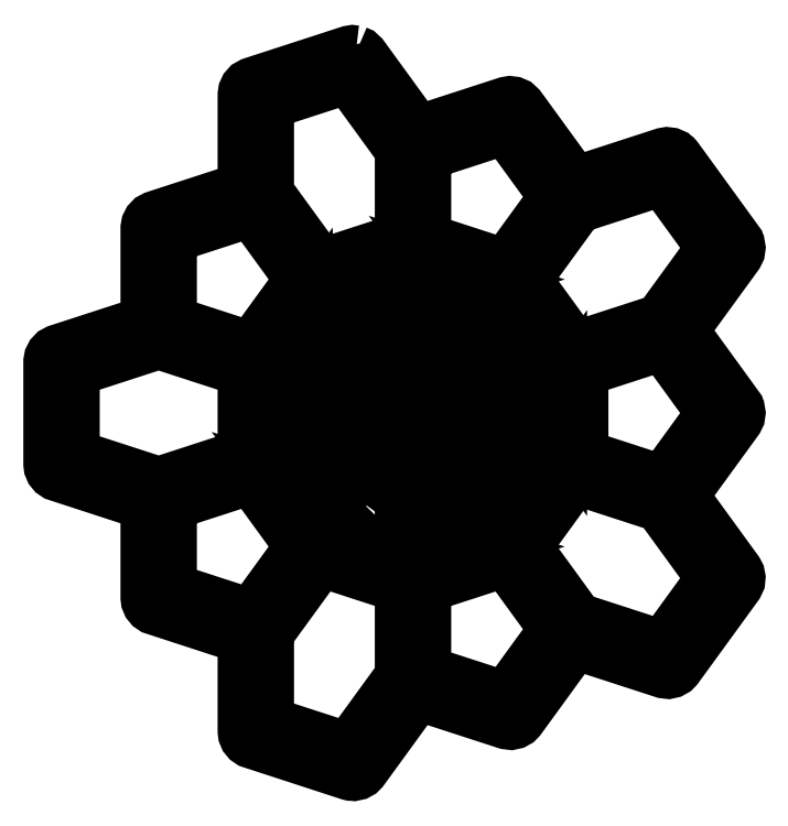
<metadata>
{"format":"dxf","ext":"dxf","renderer":"ezdxf+matplotlib","layout":"modelspace","background":"white","min_lineweight":24,"dpi":150}
</metadata>
<code>
0
SECTION
2
ENTITIES
0
LWPOLYLINE
8
Layer_2
90
191
70
1
10
113.3
20
172.7
30
0
10
113.7
20
172.6
30
0
10
114.2
20
172.1
30
0
10
122.4
20
160.8
30
0
10
135.8
20
165.1
30
0
10
136.3
20
165.2
30
0
10
136.7
20
165.1
30
0
10
137.1
20
165
30
0
10
137.6
20
164.5
30
0
10
145.9
20
153.2
30
0
10
159.2
20
157.5
30
0
10
159.4
20
157.5
30
0
10
159.6
20
157.6
30
0
10
159.6
20
157.6
30
0
10
159.7
20
157.6
30
0
10
159.9
20
157.6
30
0
10
160
20
157.6
30
0
10
160.1
20
157.5
30
0
10
160.1
20
157.5
30
0
10
160.3
20
157.5
30
0
10
160.5
20
157.4
30
0
10
160.5
20
157.4
30
0
10
160.6
20
157.3
30
0
10
160.6
20
157.3
30
0
10
160.8
20
157.1
30
0
10
160.9
20
157
30
0
10
161
20
156.9
30
0
10
169.9
20
144.6
30
0
10
170
20
144.5
30
0
10
170.1
20
144.5
30
0
10
170.1
20
144.4
30
0
10
170.2
20
144.2
30
0
10
170.2
20
143.8
30
0
10
170.2
20
143.7
30
0
10
170.3
20
143.7
30
0
10
170.2
20
143.5
30
0
10
170.2
20
143.3
30
0
10
170.2
20
143.3
30
0
10
170.2
20
143.2
30
0
10
170
20
142.8
30
0
10
170
20
142.8
30
0
10
169.9
20
142.8
30
0
10
161.7
20
131.4
30
0
10
169.9
20
120
30
0
10
170
20
119.9
30
0
10
170.1
20
119.8
30
0
10
170.1
20
119.8
30
0
10
170.2
20
119.6
30
0
10
170.2
20
119.1
30
0
10
170.2
20
119.1
30
0
10
170.3
20
119.1
30
0
10
170.2
20
118.9
30
0
10
170.2
20
118.7
30
0
10
170.2
20
118.7
30
0
10
170.2
20
118.6
30
0
10
170
20
118.2
30
0
10
170
20
118.2
30
0
10
169.9
20
118.1
30
0
10
161.7
20
106.7
30
0
10
169.9
20
95.37
30
0
10
170.2
20
94.96
30
0
10
170.2
20
94.52
30
0
10
170.2
20
94.06
30
0
10
169.9
20
93.5
30
0
10
161
20
81.19
30
0
10
160.7
20
80.86
30
0
10
160.3
20
80.64
30
0
10
159.8
20
80.54
30
0
10
159.2
20
80.61
30
0
10
145.9
20
84.96
30
0
10
137.6
20
73.58
30
0
10
137.3
20
73.25
30
0
10
136.9
20
73.03
30
0
10
136.4
20
72.93
30
0
10
135.8
20
73.01
30
0
10
122.4
20
77.35
30
0
10
114.2
20
65.97
30
0
10
114
20
65.84
30
0
10
113.9
20
65.7
30
0
10
113.9
20
65.67
30
0
10
113.8
20
65.65
30
0
10
113.7
20
65.55
30
0
10
113.5
20
65.45
30
0
10
113.5
20
65.44
30
0
10
113.4
20
65.42
30
0
10
113.3
20
65.38
30
0
10
113.1
20
65.33
30
0
10
113
20
65.33
30
0
10
113
20
65.32
30
0
10
112.9
20
65.33
30
0
10
112.6
20
65.34
30
0
10
112.5
20
65.39
30
0
10
112.4
20
65.4
30
0
10
97.92
20
70.1
30
0
10
97.82
20
70.15
30
0
10
97.71
20
70.18
30
0
10
97.61
20
70.25
30
0
10
97.51
20
70.3
30
0
10
97.43
20
70.38
30
0
10
97.34
20
70.44
30
0
10
97.26
20
70.53
30
0
10
97.17
20
70.61
30
0
10
97.12
20
70.71
30
0
10
97.05
20
70.79
30
0
10
97
20
70.9
30
0
10
96.94
20
71.01
30
0
10
96.92
20
71.09
30
0
10
96.87
20
71.21
30
0
10
96.84
20
71.53
30
0
10
96.82
20
71.61
30
0
10
96.82
20
85.67
30
0
10
83.44
20
90.02
30
0
10
83.34
20
90.07
30
0
10
83.24
20
90.1
30
0
10
83.14
20
90.17
30
0
10
83.03
20
90.22
30
0
10
82.95
20
90.3
30
0
10
82.86
20
90.36
30
0
10
82.79
20
90.45
30
0
10
82.7
20
90.53
30
0
10
82.64
20
90.63
30
0
10
82.57
20
90.71
30
0
10
82.53
20
90.82
30
0
10
82.46
20
90.93
30
0
10
82.45
20
91.01
30
0
10
82.4
20
91.13
30
0
10
82.36
20
91.45
30
0
10
82.35
20
91.53
30
0
10
82.35
20
105.6
30
0
10
68.97
20
109.9
30
0
10
68.87
20
110
30
0
10
68.77
20
110
30
0
10
68.67
20
110.1
30
0
10
68.56
20
110.1
30
0
10
68.48
20
110.2
30
0
10
68.39
20
110.3
30
0
10
68.31
20
110.4
30
0
10
68.22
20
110.5
30
0
10
68.17
20
110.5
30
0
10
68.1
20
110.6
30
0
10
68.05
20
110.7
30
0
10
67.99
20
110.8
30
0
10
67.97
20
110.9
30
0
10
67.92
20
111.1
30
0
10
67.89
20
111.4
30
0
10
67.87
20
111.5
30
0
10
67.87
20
126.7
30
0
10
67.88
20
126.7
30
0
10
67.87
20
126.7
30
0
10
67.91
20
126.9
30
0
10
67.94
20
127.1
30
0
10
67.95
20
127.1
30
0
10
67.95
20
127.2
30
0
10
68.05
20
127.4
30
0
10
68.13
20
127.5
30
0
10
68.15
20
127.6
30
0
10
68.16
20
127.6
30
0
10
68.3
20
127.7
30
0
10
68.43
20
127.9
30
0
10
68.45
20
127.9
30
0
10
68.48
20
127.9
30
0
10
68.87
20
128.1
30
0
10
68.93
20
128.2
30
0
10
68.97
20
128.2
30
0
10
82.35
20
132.5
30
0
10
82.35
20
146.6
30
0
10
82.35
20
146.6
30
0
10
82.35
20
146.6
30
0
10
82.38
20
146.8
30
0
10
82.41
20
147
30
0
10
82.42
20
147.1
30
0
10
82.43
20
147.1
30
0
10
82.52
20
147.3
30
0
10
82.6
20
147.5
30
0
10
82.62
20
147.5
30
0
10
82.64
20
147.5
30
0
10
82.77
20
147.7
30
0
10
82.91
20
147.8
30
0
10
82.93
20
147.8
30
0
10
82.95
20
147.8
30
0
10
83.35
20
148.1
30
0
10
83.41
20
148.1
30
0
10
83.44
20
148.1
30
0
10
96.82
20
152.4
30
0
10
96.82
20
166.5
30
0
10
96.88
20
167
30
0
10
97.08
20
167.4
30
0
10
97.38
20
167.7
30
0
10
97.92
20
168
30
0
10
112.4
20
172.7
30
0
10
112.8
20
172.8
30
0
0
LWPOLYLINE
8
Layer_2
90
6
70
1
10
99.99
20
86.31
30
0
10
99.99
20
72.76
30
0
10
112.3
20
68.77
30
0
10
120.2
20
79.73
30
0
10
120.2
20
93.28
30
0
10
108
20
97.27
30
0
0
LWPOLYLINE
8
Layer_2
90
5
70
1
10
123.4
20
93.28
30
0
10
123.4
20
80.37
30
0
10
135.7
20
76.38
30
0
10
143.3
20
86.83
30
0
10
135.7
20
97.27
30
0
0
LWPOLYLINE
8
Layer_2
90
6
70
1
10
138.3
20
99.14
30
0
10
146.2
20
88.18
30
0
10
159.1
20
83.99
30
0
10
166.7
20
94.44
30
0
10
158.7
20
105.4
30
0
10
145.9
20
109.6
30
0
0
LWPOLYLINE
8
Layer_2
90
5
70
1
10
85.52
20
105.6
30
0
10
85.52
20
92.68
30
0
10
97.8
20
88.69
30
0
10
105.4
20
99.14
30
0
10
97.8
20
109.6
30
0
0
LWPOLYLINE
8
Layer_2
90
27
70
1
10
114.2
20
105.8
30
0
10
114
20
105.7
30
0
10
113.9
20
105.5
30
0
10
113.9
20
105.5
30
0
10
113.8
20
105.5
30
0
10
113.7
20
105.4
30
0
10
113.5
20
105.3
30
0
10
113.5
20
105.3
30
0
10
113.4
20
105.3
30
0
10
113.3
20
105.2
30
0
10
113.1
20
105.2
30
0
10
113
20
105.2
30
0
10
113
20
105.2
30
0
10
112.9
20
105.2
30
0
10
112.6
20
105.2
30
0
10
112.5
20
105.2
30
0
10
112.4
20
105.2
30
0
10
108.9
20
106.4
30
0
10
108.9
20
100.3
30
0
10
121.2
20
96.3
30
0
10
124.8
20
101.2
30
0
10
121.3
20
102.3
30
0
10
120.9
20
102.5
30
0
10
120.6
20
102.8
30
0
10
120.4
20
103.2
30
0
10
120.2
20
103.8
30
0
10
120.2
20
114.2
30
0
0
LWPOLYLINE
8
Layer_2
90
3
70
1
10
126
20
97.46
30
0
10
131.2
20
99.14
30
0
10
128
20
100.2
30
0
0
LWPOLYLINE
8
Layer_2
90
15
70
1
10
137.6
20
113.4
30
0
10
137.3
20
113.1
30
0
10
136.9
20
112.9
30
0
10
136.4
20
112.8
30
0
10
135.8
20
112.8
30
0
10
126
20
116
30
0
10
132.1
20
107.7
30
0
10
132.3
20
107.3
30
0
10
132.4
20
106.8
30
0
10
132.3
20
106.4
30
0
10
132.1
20
105.8
30
0
10
129.9
20
102.9
30
0
10
135.7
20
101
30
0
10
143.3
20
111.5
30
0
10
139.7
20
116.4
30
0
0
LWPOLYLINE
8
Layer_2
90
4
70
1
10
123.4
20
105
30
0
10
126.7
20
103.9
30
0
10
128.8
20
106.7
30
0
10
123.4
20
114.2
30
0
0
LWPOLYLINE
8
Layer_2
90
3
70
1
10
105.8
20
104
30
0
10
105.8
20
107.4
30
0
10
102.6
20
108.4
30
0
0
LWPOLYLINE
8
Layer_2
90
6
70
1
10
71.05
20
125.5
30
0
10
71.05
20
112.6
30
0
10
83.93
20
108.4
30
0
10
96.82
20
112.6
30
0
10
96.82
20
125.5
30
0
10
83.93
20
129.7
30
0
0
LWPOLYLINE
8
Layer_2
90
4
70
1
10
108.9
20
113.2
30
0
10
108.9
20
109.7
30
0
10
112.3
20
108.6
30
0
10
117.7
20
116
30
0
0
LWPOLYLINE
8
Layer_2
90
5
70
1
10
146.8
20
125.5
30
0
10
146.8
20
112.6
30
0
10
159.1
20
108.6
30
0
10
166.7
20
119.1
30
0
10
159.1
20
129.5
30
0
0
LWPOLYLINE
8
Layer_2
90
27
70
1
10
99.99
20
125.5
30
0
10
99.99
20
112.6
30
0
10
105.8
20
110.7
30
0
10
105.8
20
114.4
30
0
10
105.8
20
114.8
30
0
10
106
20
115.2
30
0
10
106.3
20
115.6
30
0
10
106.9
20
115.9
30
0
10
116.7
20
119.1
30
0
10
106.9
20
122.3
30
0
10
106.8
20
122.3
30
0
10
106.7
20
122.3
30
0
10
106.6
20
122.4
30
0
10
106.5
20
122.5
30
0
10
106.4
20
122.5
30
0
10
106.3
20
122.6
30
0
10
106.2
20
122.7
30
0
10
106.1
20
122.8
30
0
10
106.1
20
122.9
30
0
10
106
20
122.9
30
0
10
105.9
20
123.1
30
0
10
105.9
20
123.2
30
0
10
105.9
20
123.2
30
0
10
105.8
20
123.4
30
0
10
105.8
20
123.7
30
0
10
105.8
20
123.8
30
0
10
105.8
20
127.4
30
0
0
LWPOLYLINE
8
Layer_2
90
4
70
1
10
127
20
119.1
30
0
10
135.7
20
116.2
30
0
10
137.8
20
119.1
30
0
10
135.7
20
121.9
30
0
0
LWPOLYLINE
8
Layer_2
90
3
70
1
10
141.7
20
119.1
30
0
10
143.7
20
116.3
30
0
10
143.7
20
121.8
30
0
0
LWPOLYLINE
8
Layer_2
90
29
70
1
10
129.9
20
135.2
30
0
10
132.1
20
132.3
30
0
10
132.3
20
131.9
30
0
10
132.4
20
131.5
30
0
10
132.3
20
131
30
0
10
132.1
20
130.4
30
0
10
126
20
122.1
30
0
10
135.8
20
125.3
30
0
10
135.9
20
125.3
30
0
10
136
20
125.3
30
0
10
136.1
20
125.3
30
0
10
136.3
20
125.4
30
0
10
136.4
20
125.3
30
0
10
136.5
20
125.3
30
0
10
136.6
20
125.3
30
0
10
136.7
20
125.3
30
0
10
136.8
20
125.3
30
0
10
136.9
20
125.2
30
0
10
137
20
125.2
30
0
10
137.1
20
125.1
30
0
10
137.2
20
125
30
0
10
137.3
20
125
30
0
10
137.4
20
124.9
30
0
10
137.5
20
124.8
30
0
10
137.5
20
124.8
30
0
10
137.6
20
124.7
30
0
10
139.7
20
121.8
30
0
10
143.3
20
126.7
30
0
10
135.7
20
137.1
30
0
0
LWPOLYLINE
8
Layer_2
90
4
70
1
10
108.9
20
128.4
30
0
10
108.9
20
124.9
30
0
10
117.7
20
122.1
30
0
10
112.3
20
129.5
30
0
0
LWPOLYLINE
8
Layer_2
90
15
70
1
10
108.9
20
137.8
30
0
10
108.9
20
131.8
30
0
10
112.4
20
132.9
30
0
10
112.8
20
133
30
0
10
113.3
20
132.9
30
0
10
113.7
20
132.7
30
0
10
114.2
20
132.3
30
0
10
120.2
20
123.9
30
0
10
120.2
20
134.3
30
0
10
120.3
20
134.7
30
0
10
120.5
20
135.1
30
0
10
120.8
20
135.5
30
0
10
121.3
20
135.8
30
0
10
124.8
20
136.9
30
0
10
121.2
20
141.8
30
0
0
LWPOLYLINE
8
Layer_2
90
4
70
1
10
123.4
20
133.1
30
0
10
123.4
20
123.9
30
0
10
128.8
20
131.4
30
0
10
126.7
20
134.2
30
0
0
LWPOLYLINE
8
Layer_2
90
6
70
1
10
146.2
20
149.9
30
0
10
138.3
20
139
30
0
10
145.9
20
128.5
30
0
10
158.7
20
132.7
30
0
10
166.7
20
143.7
30
0
10
159.1
20
154.1
30
0
0
LWPOLYLINE
8
Layer_2
90
5
70
1
10
85.52
20
145.4
30
0
10
85.52
20
132.5
30
0
10
97.8
20
128.5
30
0
10
105.4
20
139
30
0
10
97.8
20
149.4
30
0
0
LWPOLYLINE
8
Layer_2
90
3
70
1
10
102.6
20
129.7
30
0
10
105.8
20
130.7
30
0
10
105.8
20
134.1
30
0
0
LWPOLYLINE
8
Layer_2
90
3
70
1
10
128
20
137.9
30
0
10
131.2
20
139
30
0
10
126
20
140.7
30
0
0
LWPOLYLINE
8
Layer_2
90
6
70
1
10
99.99
20
165.4
30
0
10
99.99
20
151.8
30
0
10
108
20
140.8
30
0
10
120.2
20
144.8
30
0
10
120.2
20
158.4
30
0
10
112.3
20
169.3
30
0
0
LWPOLYLINE
8
Layer_2
90
5
70
1
10
123.4
20
157.8
30
0
10
123.4
20
144.8
30
0
10
135.7
20
140.8
30
0
10
143.3
20
151.3
30
0
10
135.7
20
161.7
30
0
0
ENDSEC
0
EOF

</code>
